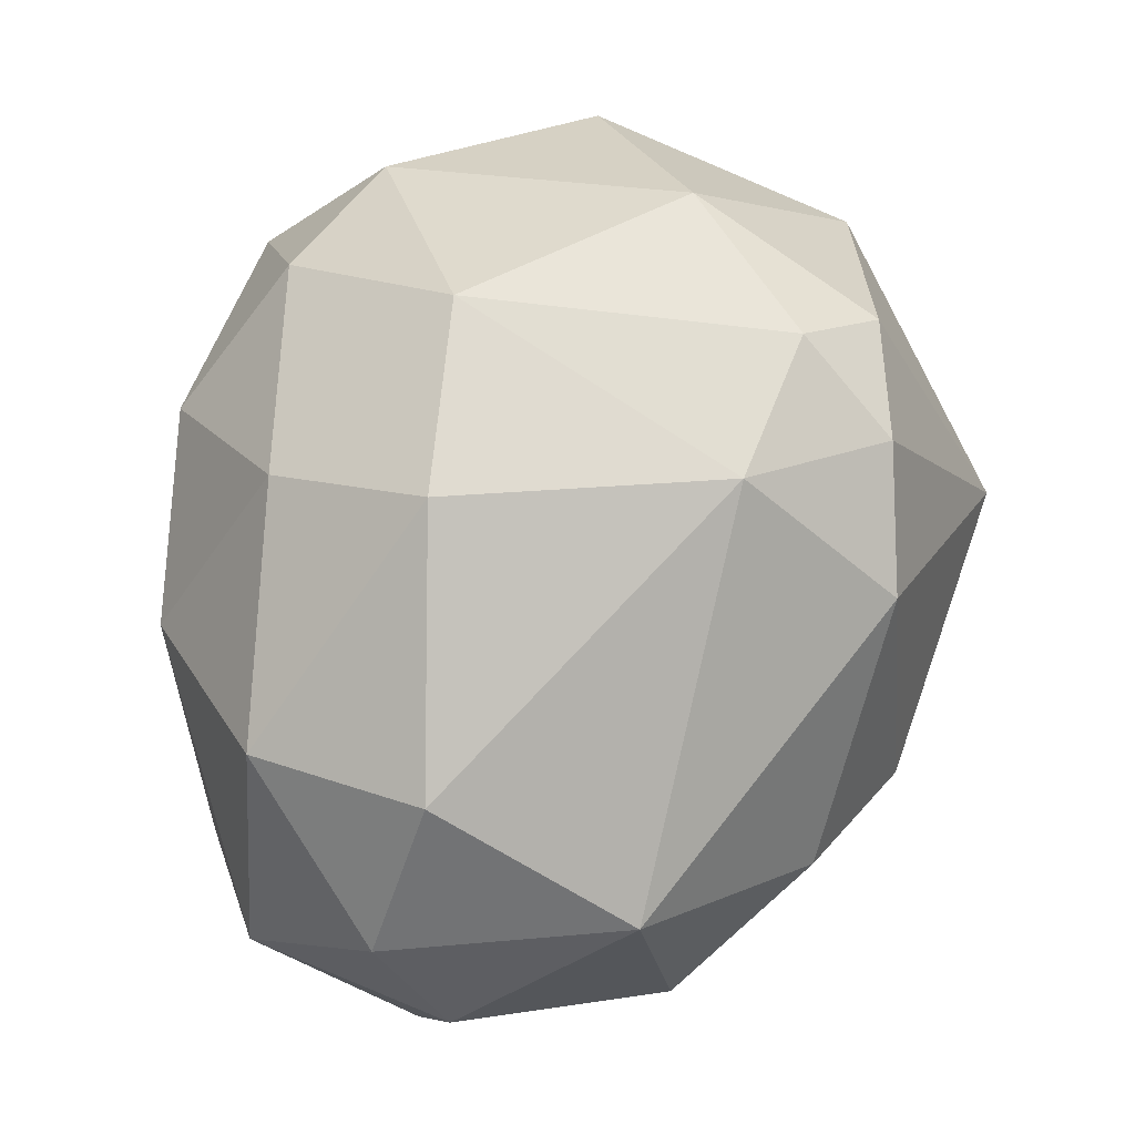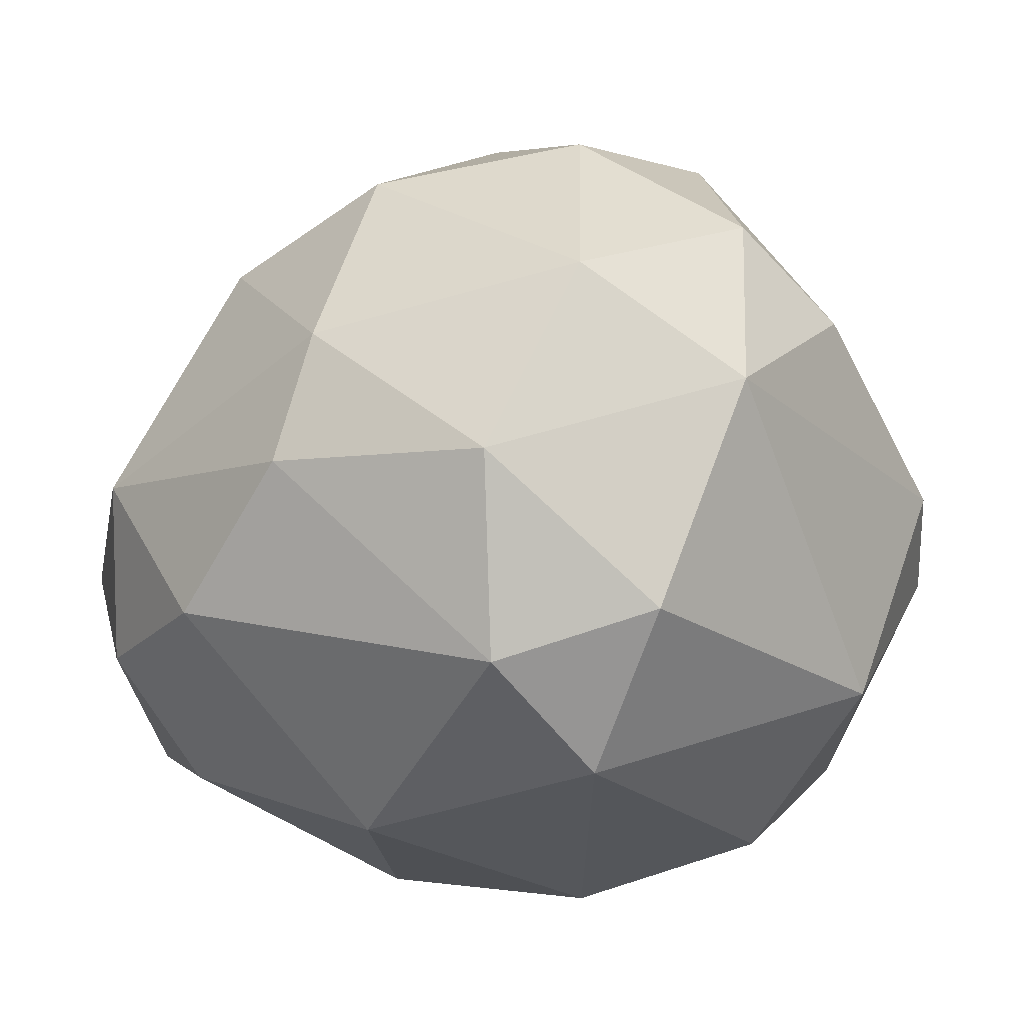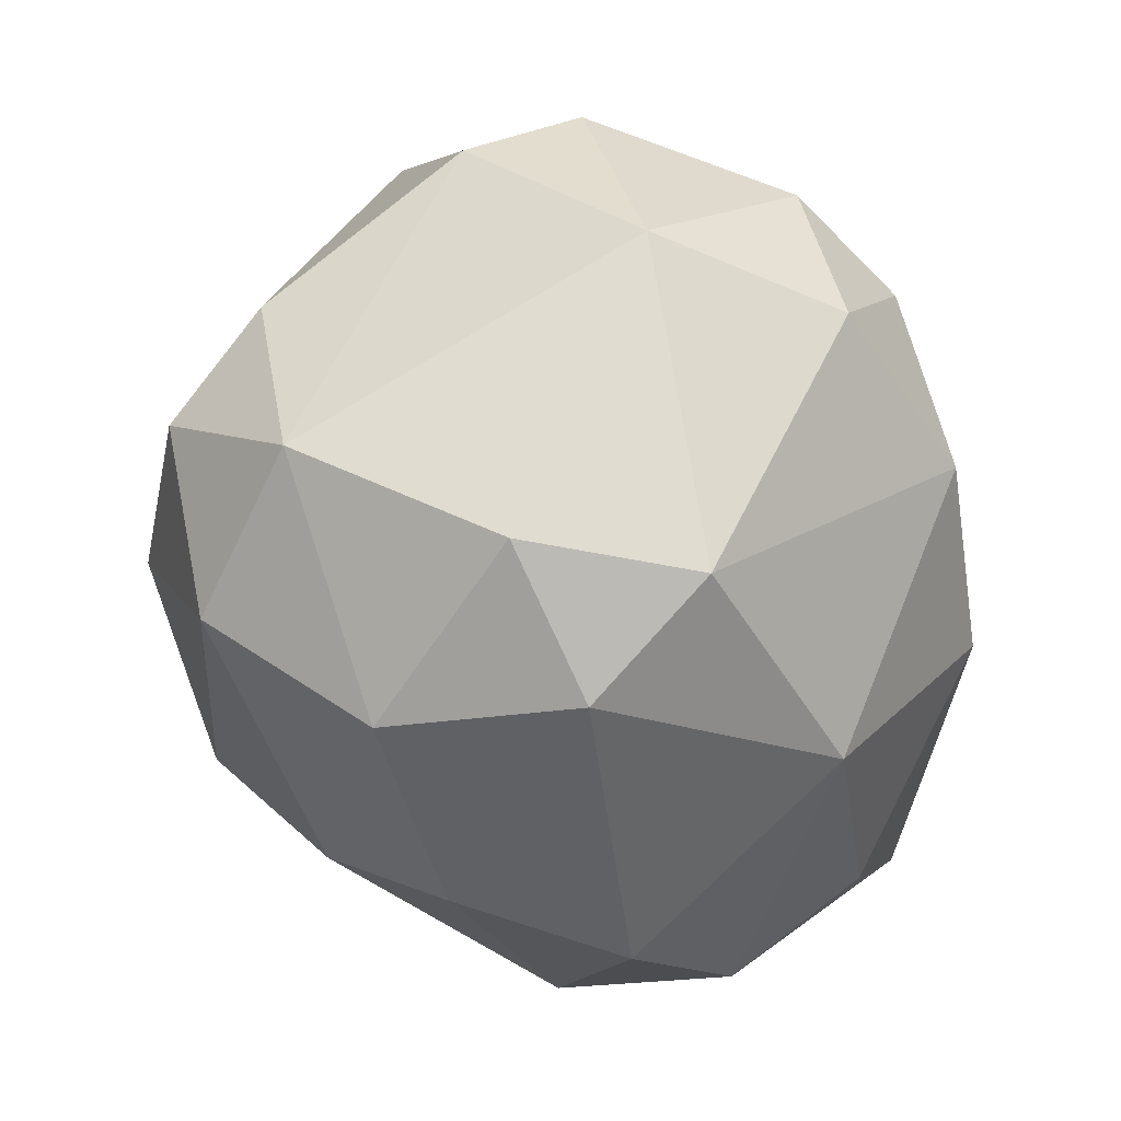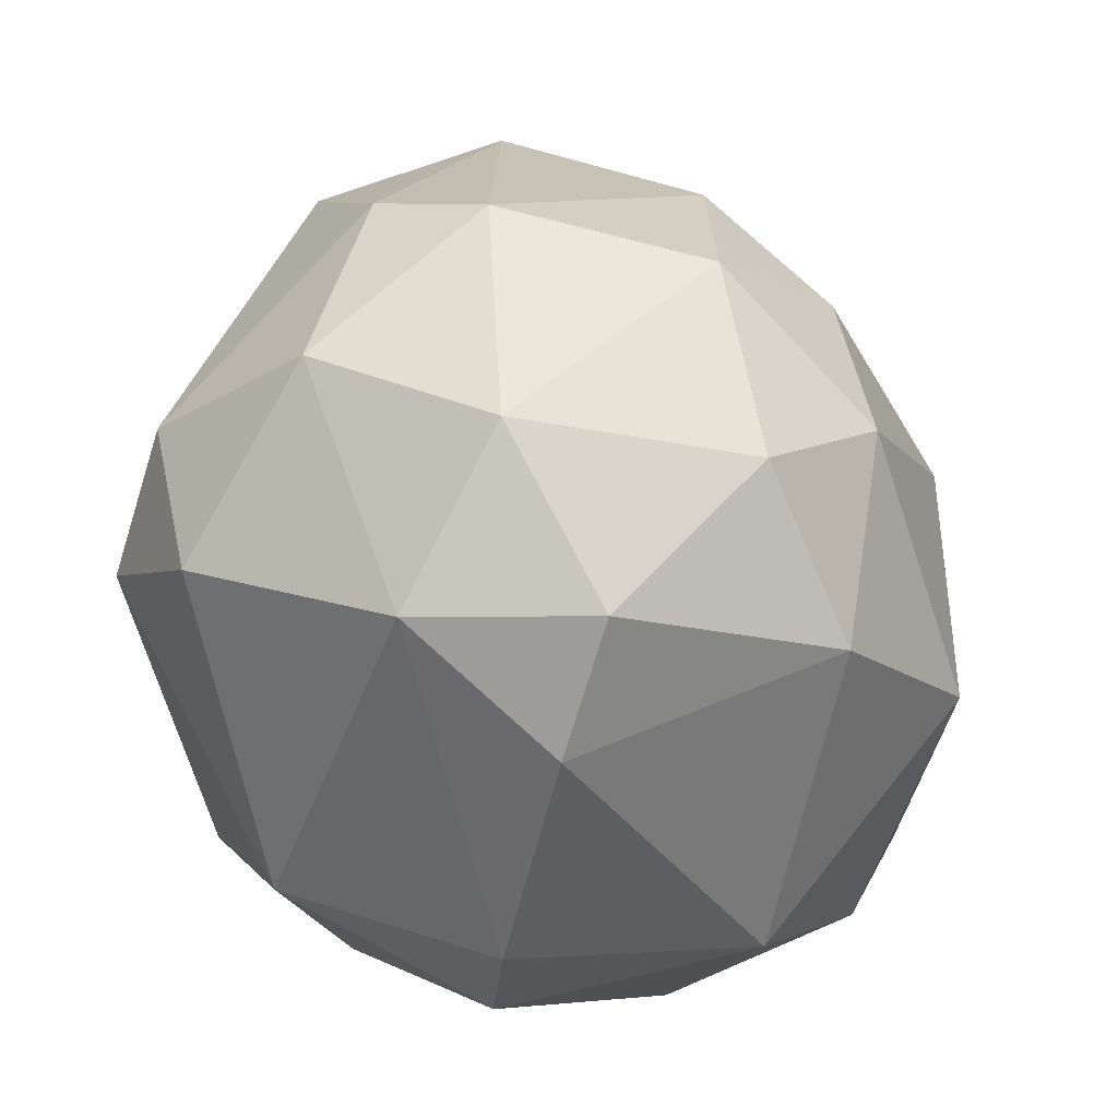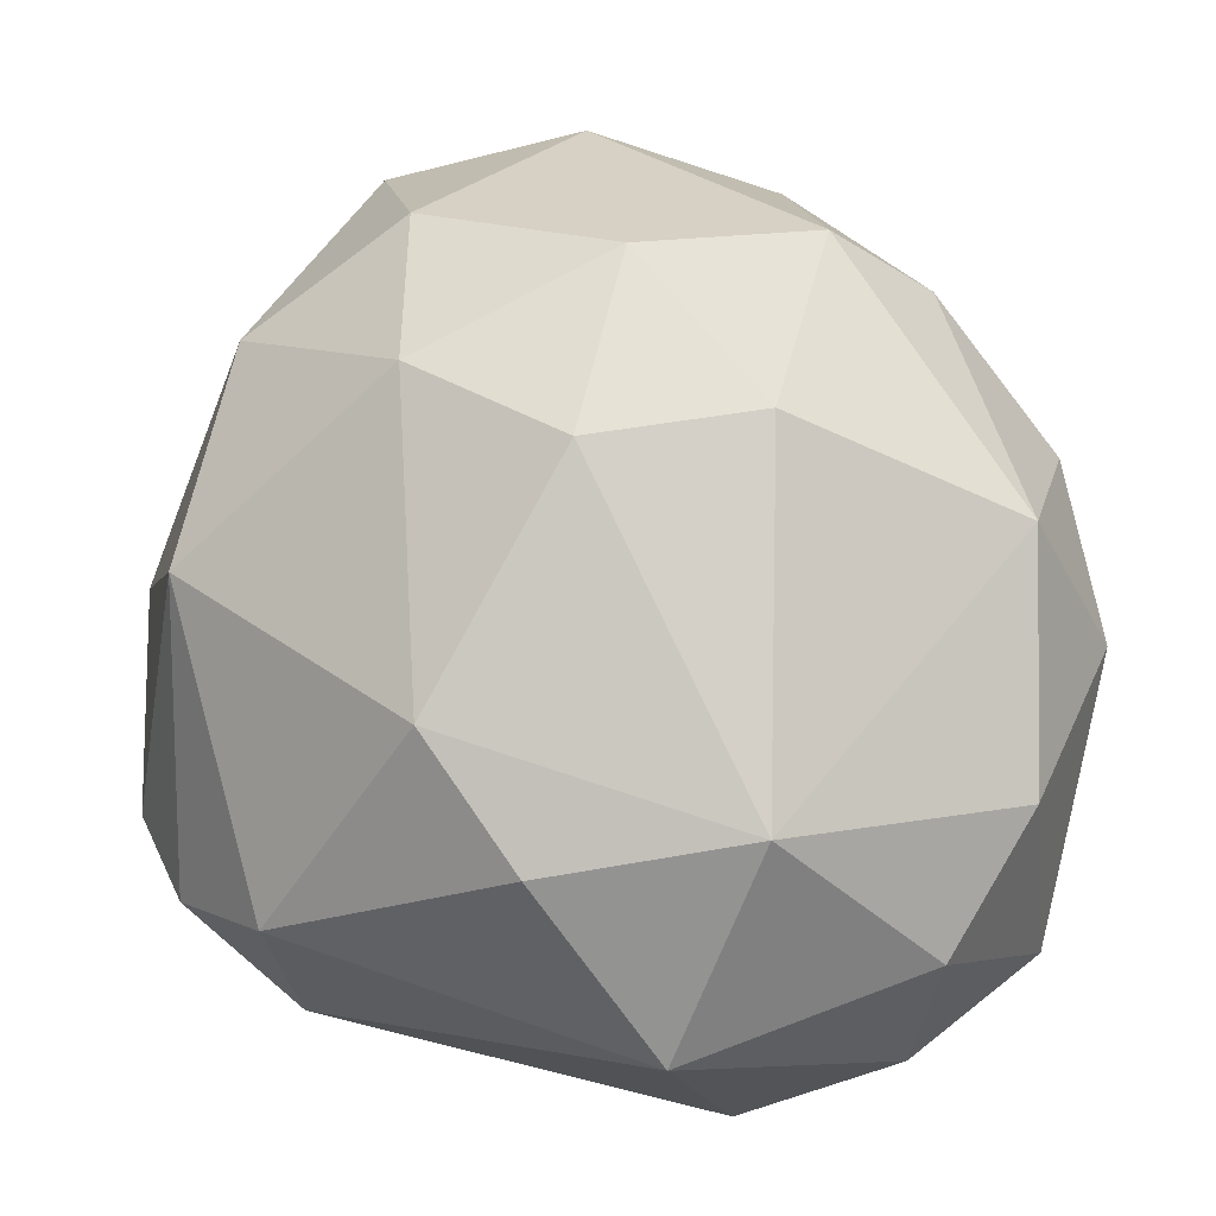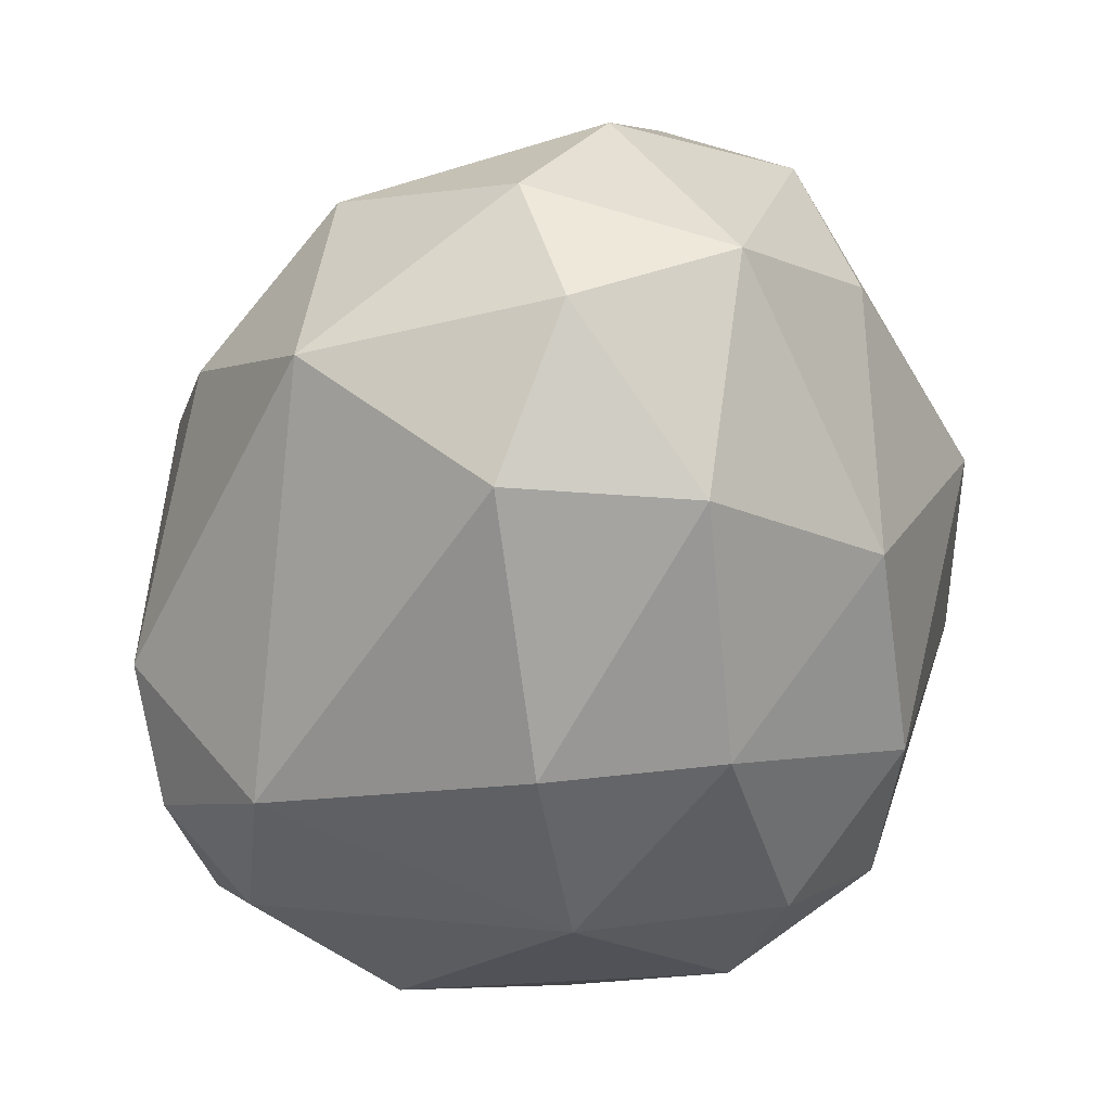
<metadata>
{"format":"obj","ext":"obj","renderer":"f3d","projection":"perspective","resolution":1024,"background":"white","views":[{"elev":-0.3,"azim":19.7,"up":"+Z"},{"elev":50.1,"azim":-76.2,"up":"+Y"},{"elev":26.3,"azim":-125.2,"up":"+Z"},{"elev":65.2,"azim":15.0,"up":"+Y"},{"elev":11.7,"azim":143.2,"up":"+Y"},{"elev":-71.0,"azim":-171.4,"up":"+Y"}]}
</metadata>
<code>
o Asteroid
v 2.154 -1.264 0.7227
v -0.5265 -1.08 2.174
v 0.6348 1.865 -0.7574
v -1.438 -0.06426 -1.762
v -1.484 1.381 1.273
v 0.4094 0.364 2.438
v -0.5494 -0.5823 -2.232
v 2.165 -1.217 -0.02415
v 1.633 -0.7619 -1.338
v 1.899 -0.1173 -0.9211
v 1.689 1.351 0.842
v 1.562 1.369 -0.3235
v -0.7998 0.6243 -1.924
v 0.8303 -0.5583 -2.034
v -1.349 -0.7459 1.861
v 1.033 -1.674 -1.584
v -0.3319 1.901 1.455
v 1.597 -1.863 0.5296
v -0.8165 0.1068 2.311
v -1.883 1.21 0.5061
v 0.6072 2.028 1.255
v -0.7648 -2.194 -0.7655
v 0.1815 -2.261 -0.9963
v 0.364 -0.3476 2.497
v 2.023 -0.994 1.321
v -0.5257 1.865 -0.7802
v 1.186 1.091 -1.108
v -1.559 -1.343 0.9445
v -1.62 0.7446 -1.229
v 1.112 1.955 0.2578
v 0.4018 1.194 -1.52
v -0.09336 2.279 0.5287
v -1.996 0.5945 1.073
v -0.8801 -1.479 1.644
v -1.137 1.939 0.2886
v -1.146 1.54 -0.8298
v -1.083 -1.505 -1.736
v 2.275 0.3695 0.5215
v -1.557 -1.56 -0.1627
v -0.6957 -2.096 0.5675
v -2.128 -0.1682 -0.1206
v 1.158 -1.227 1.943
v 0.5313 1.511 1.801
v 1.783 -1.502 1.218
v 0.1817 -1.908 1.415
v -0.2574 -1.868 -1.721
v -1.661 -0.7419 -1.269
v -0.09625 -1.267 -2.14
v 0.2082 -2.293 0.4455
v 1.618 -0.01419 1.926
f 17 43 21
f 50 24 42
f 28 15 33
f 38 1 8
f 11 38 12
f 48 46 37
f 35 17 32
f 25 44 1
f 32 26 35
f 35 20 5
f 18 45 49
f 7 14 48
f 31 26 3
f 6 24 50
f 1 18 8
f 4 47 41
f 34 2 15
f 12 27 3
f 17 5 19
f 38 11 50
f 19 15 2
f 21 30 32
f 18 16 8
f 33 20 41
f 35 5 17
f 38 10 12
f 13 29 36
f 46 48 16
f 13 7 4
f 49 23 18
f 8 16 9
f 26 31 13
f 43 6 50
f 22 39 37
f 7 48 37
f 22 23 49
f 46 23 22
f 24 19 2
f 21 11 30
f 25 50 42
f 28 40 34
f 12 10 27
f 10 38 8
f 7 37 4
f 3 30 12
f 20 29 41
f 6 17 19
f 47 37 39
f 22 49 40
f 26 13 36
f 2 42 24
f 4 37 47
f 40 28 39
f 32 3 26
f 39 22 40
f 10 14 27
f 25 42 44
f 14 9 16
f 45 44 42
f 27 31 3
f 20 33 5
f 41 28 33
f 5 33 19
f 23 46 16
f 40 49 45
f 19 33 15
f 35 26 36
f 43 17 6
f 6 19 24
f 18 23 16
f 1 38 25
f 12 30 11
f 45 2 34
f 8 9 10
f 41 29 4
f 34 40 45
f 45 42 2
f 15 28 34
f 13 4 29
f 1 44 18
f 50 25 38
f 28 41 39
f 13 14 7
f 32 17 21
f 32 30 3
f 14 10 9
f 22 37 46
f 27 14 31
f 36 20 35
f 11 43 50
f 16 48 14
f 47 39 41
f 18 44 45
f 13 31 14
f 36 29 20
f 11 21 43

</code>
